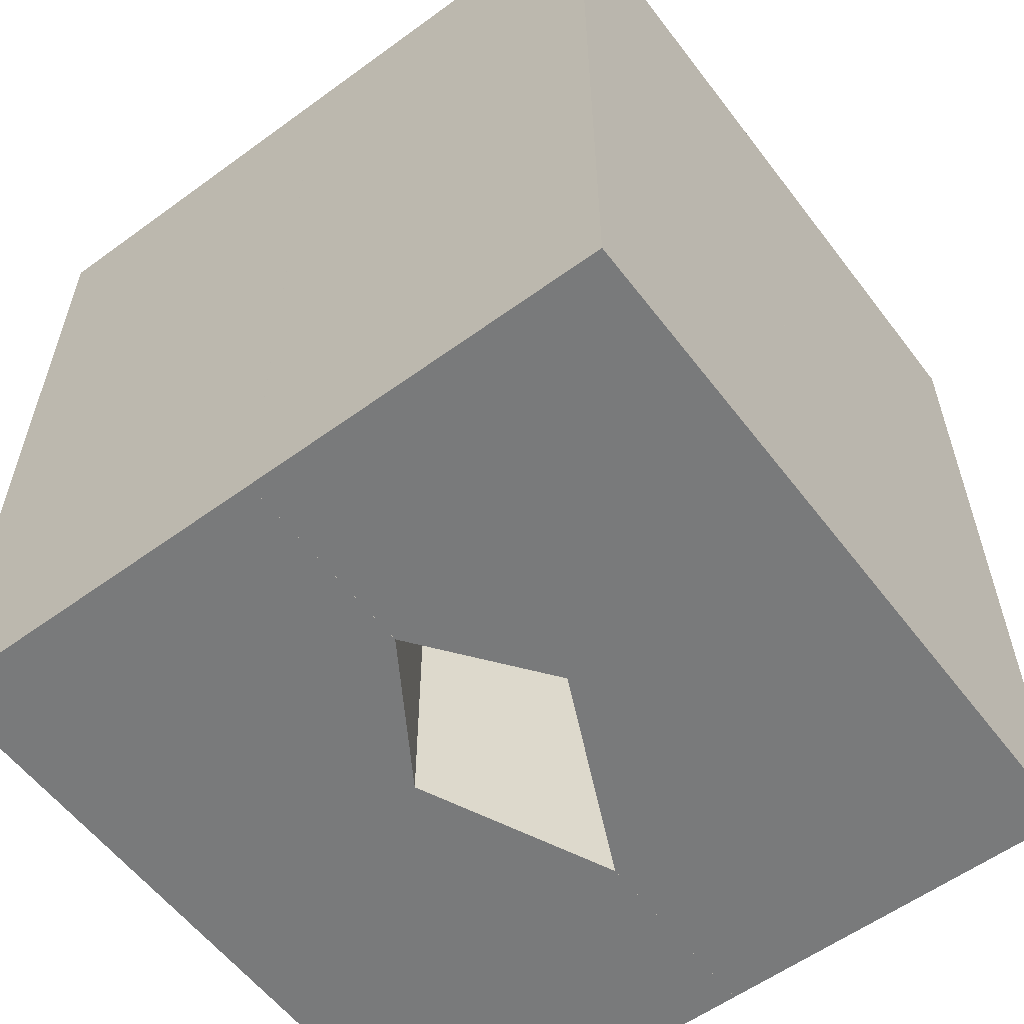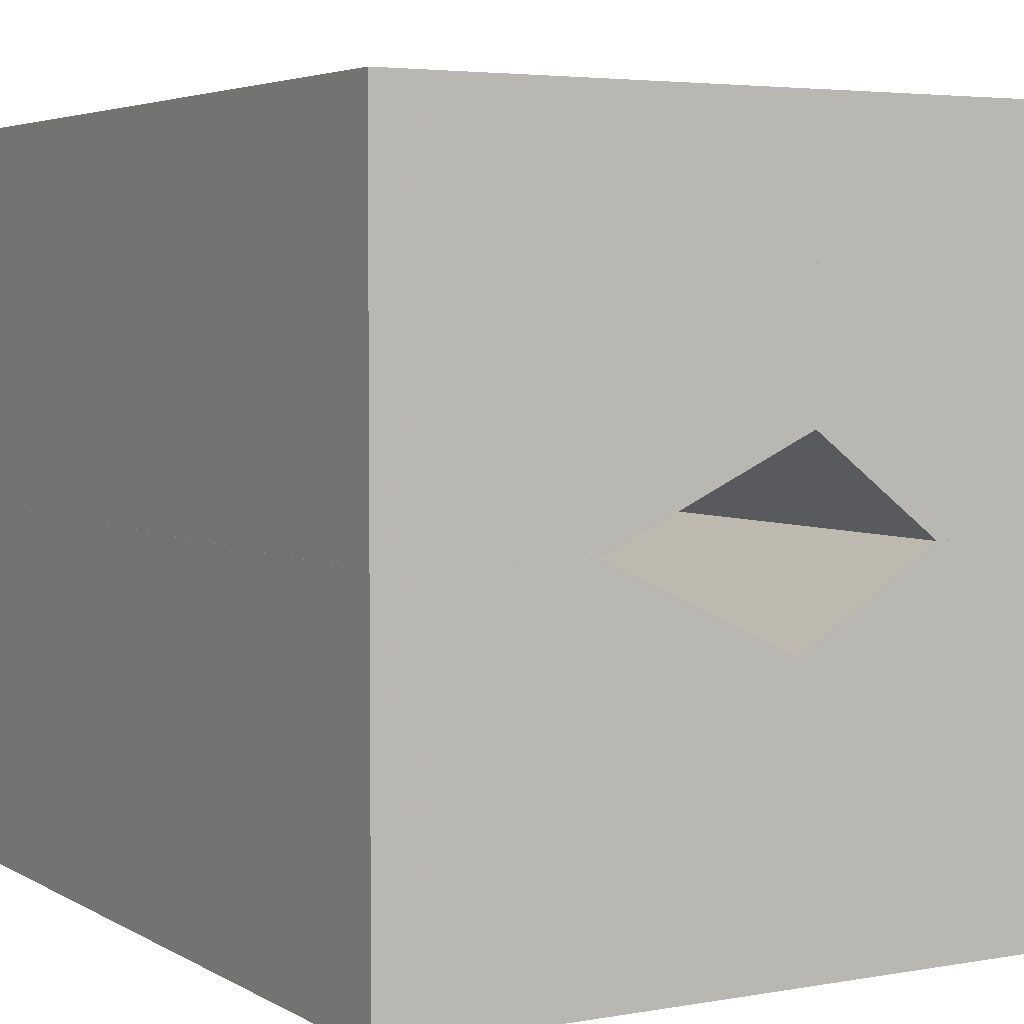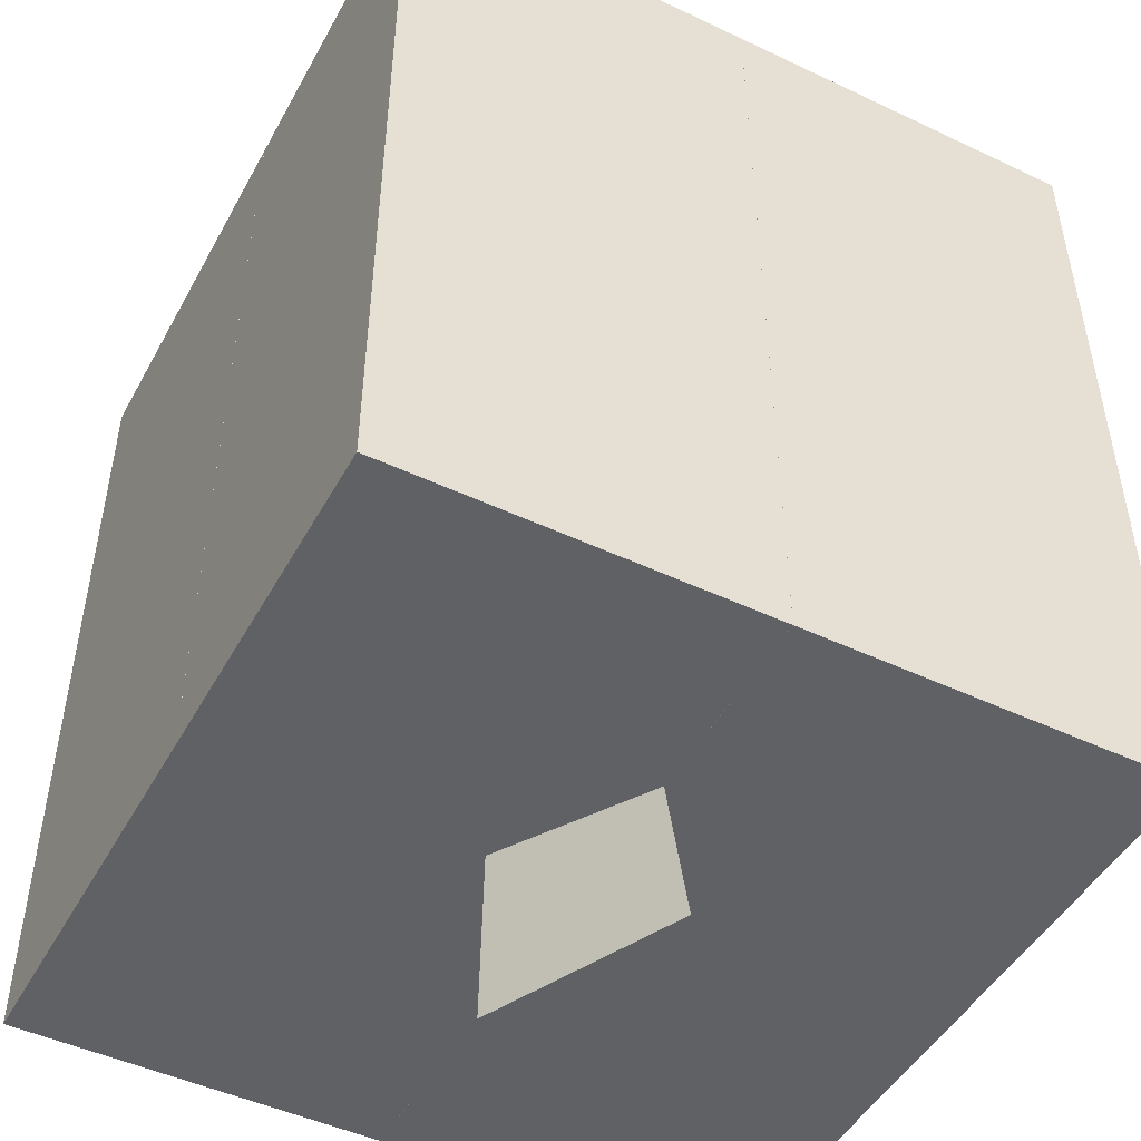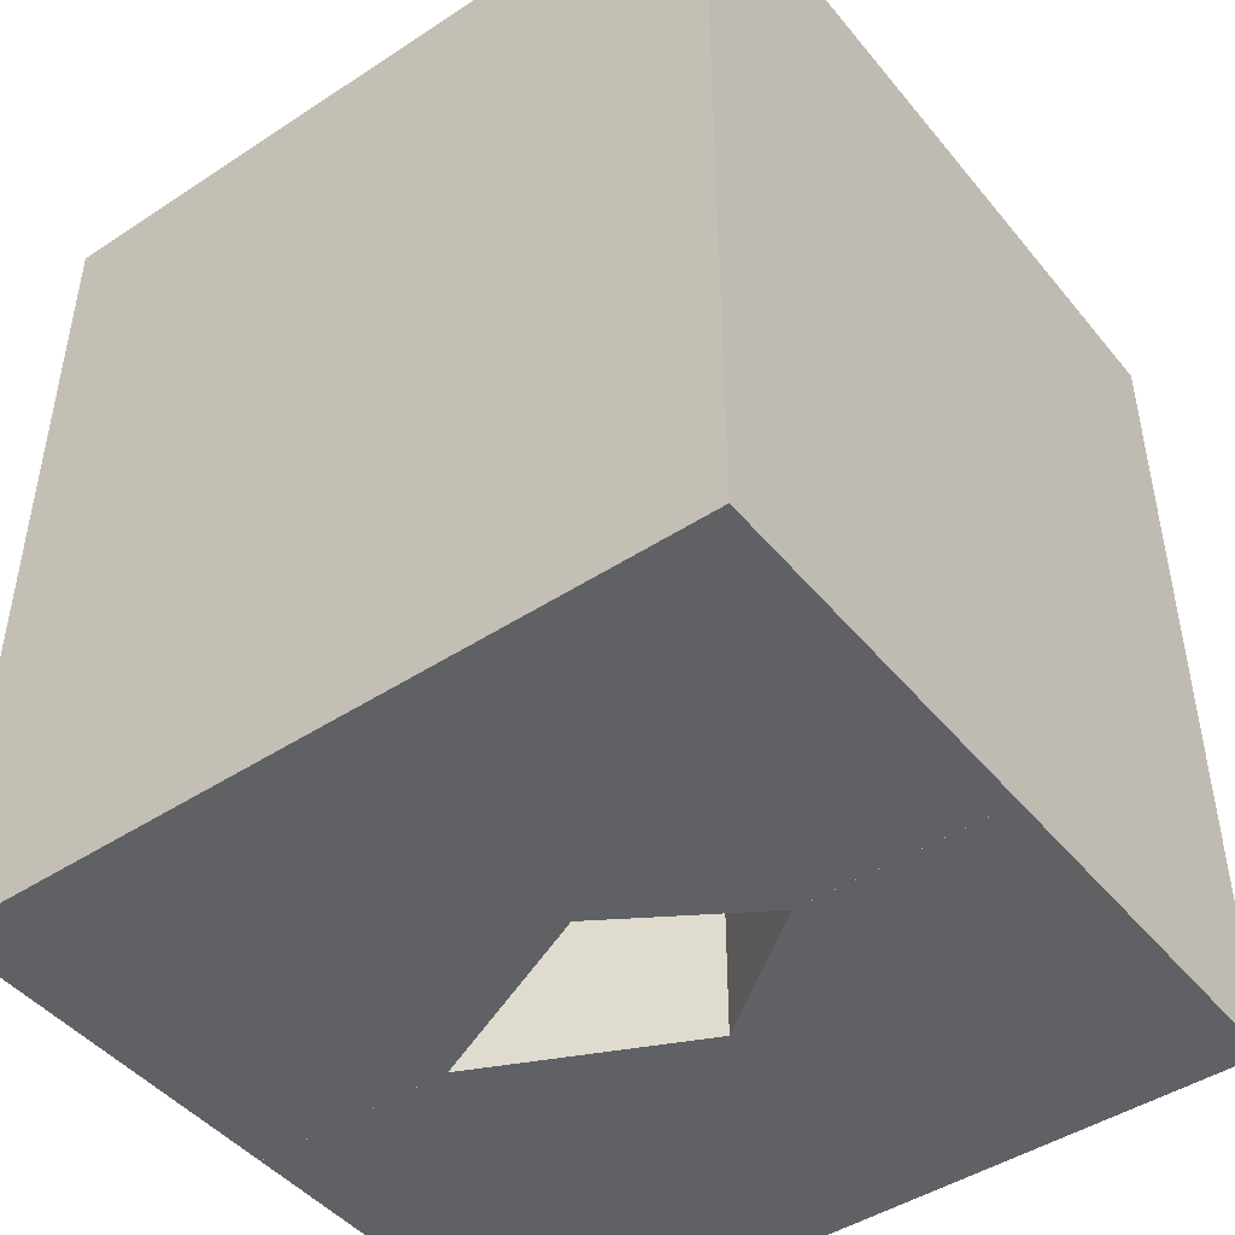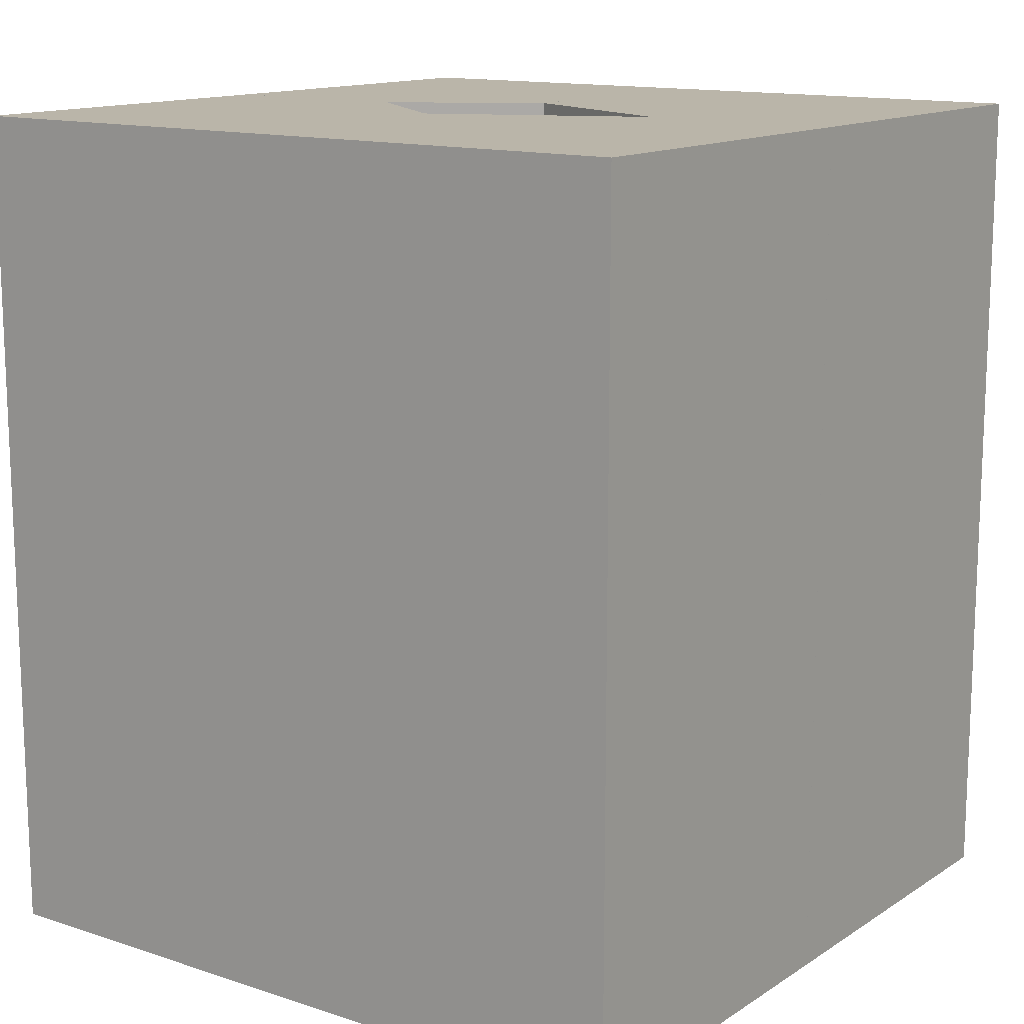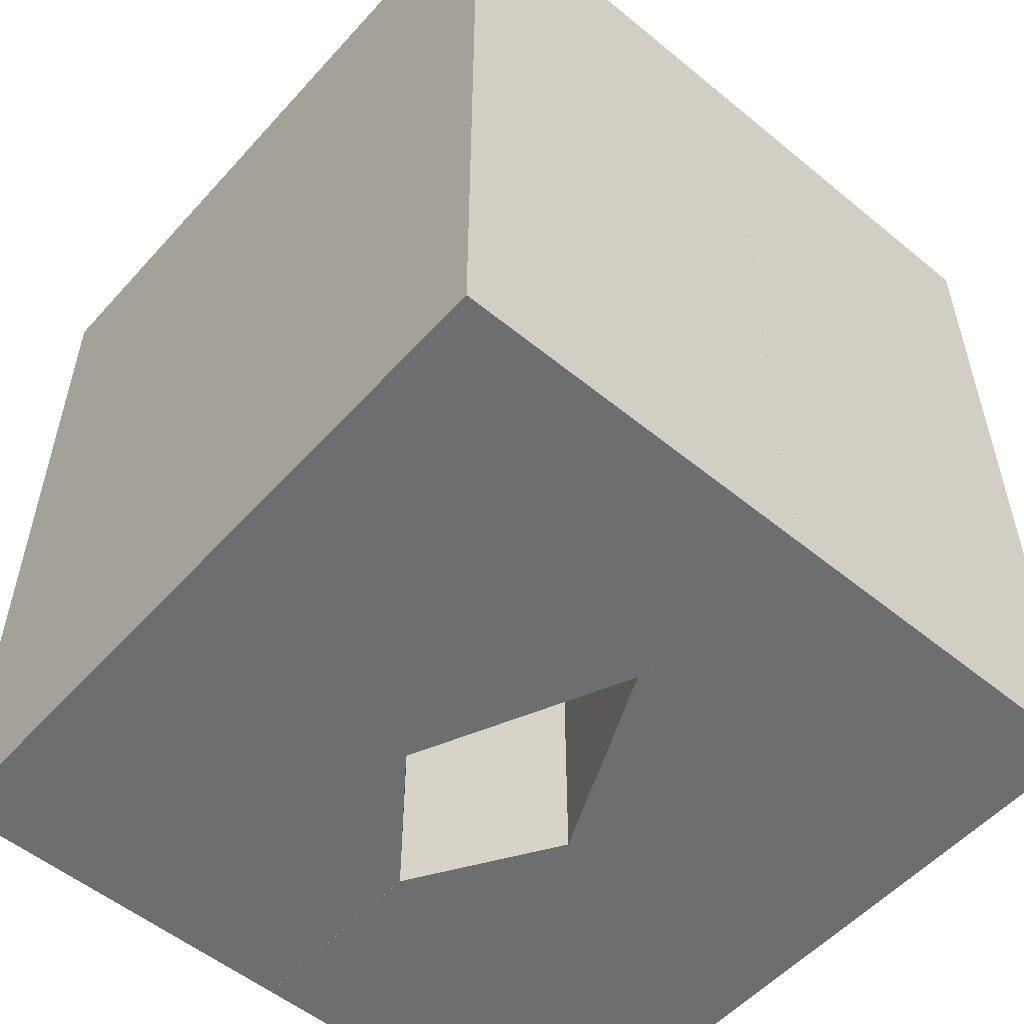
<metadata>
{"format":"obj","ext":"obj","renderer":"f3d","projection":"perspective","resolution":1024,"background":"white","views":[{"elev":-58.0,"azim":127.0,"up":"+Z"},{"elev":4.2,"azim":-30.1,"up":"+Y"},{"elev":-47.9,"azim":62.1,"up":"+Z"},{"elev":-45.9,"azim":36.9,"up":"+Z"},{"elev":13.7,"azim":-144.0,"up":"+Z"},{"elev":-54.2,"azim":-131.0,"up":"+Z"}]}
</metadata>
<code>
o convex_0
v -0.02182 -0.02182 -0.000216
v 0.00163 -0.005451 0.05022
v -0.009875 -0.000142 0.05022
v 0.00163 -0.005451 -0.000216
v 0.00163 -0.02182 0.05022
v -0.02182 -0.02182 0.05022
v -0.02182 -0.000142 -0.000216
v 0.00163 -0.02182 -0.000216
v -0.02182 -0.000142 0.05022
v -0.009875 -0.000142 -0.000216
f 4 7 10
f 3 2 4
f 2 3 5
f 4 2 5
f 1 5 6
f 5 3 6
f 4 1 7
f 1 6 7
f 1 4 8
f 5 1 8
f 4 5 8
f 6 3 9
f 3 7 9
f 7 6 9
f 3 4 10
f 7 3 10
o convex_1
v 0.02198 -0.000142 0.05022
v 0.00163 -0.02182 -0.000216
v 0.00163 -0.00545 -0.000216
v 0.00163 -0.02182 0.05022
v 0.02198 -0.02182 -0.000216
v 0.02198 -0.000142 -0.000216
v 0.02198 -0.02182 0.05022
v 0.00163 -0.00545 0.05022
v 0.01004 -0.000144 0.05022
v 0.01004 -0.000144 -0.000216
f 13 19 20
f 13 12 14
f 12 13 15
f 14 12 15
f 11 15 16
f 15 13 16
f 11 14 17
f 15 11 17
f 14 15 17
f 13 14 18
f 14 11 18
f 11 16 19
f 18 11 19
f 13 18 19
f 16 13 20
f 19 16 20
o convex_2
v -0.009875 -0.00014 -0.000216
v 0.002515 0.02198 0.05022
v -0.02182 0.02198 0.05022
v 0.002515 0.02198 -0.000216
v 0.002515 0.005614 0.05022
v -0.02182 -0.00014 0.05022
v -0.02182 0.02198 -0.000216
v -0.02182 -0.00014 -0.000216
v 0.002515 0.005614 -0.000216
v -0.009875 -0.00014 0.05022
f 25 26 30
f 23 22 24
f 22 23 25
f 24 22 25
f 25 23 26
f 23 24 27
f 24 21 27
f 26 23 27
f 26 27 28
f 21 26 28
f 27 21 28
f 21 24 29
f 25 21 29
f 24 25 29
f 21 25 30
f 26 21 30
o convex_3
v 0.02198 0.02198 0.05022
v 0.01004 -0.00014 -0.000216
v 0.002515 0.005614 -0.000216
v 0.002515 0.005614 0.05022
v 0.002515 0.02198 -0.000216
v 0.02198 -0.00014 -0.000216
v 0.02198 -0.00014 0.05022
v 0.02198 0.02198 -0.000216
v 0.002515 0.02198 0.05022
v 0.01004 -0.00014 0.05022
f 37 34 40
f 33 32 34
f 32 33 35
f 33 34 35
f 32 35 36
f 31 34 37
f 32 36 37
f 36 31 37
f 35 31 38
f 31 36 38
f 36 35 38
f 34 31 39
f 31 35 39
f 35 34 39
f 34 32 40
f 32 37 40

</code>
